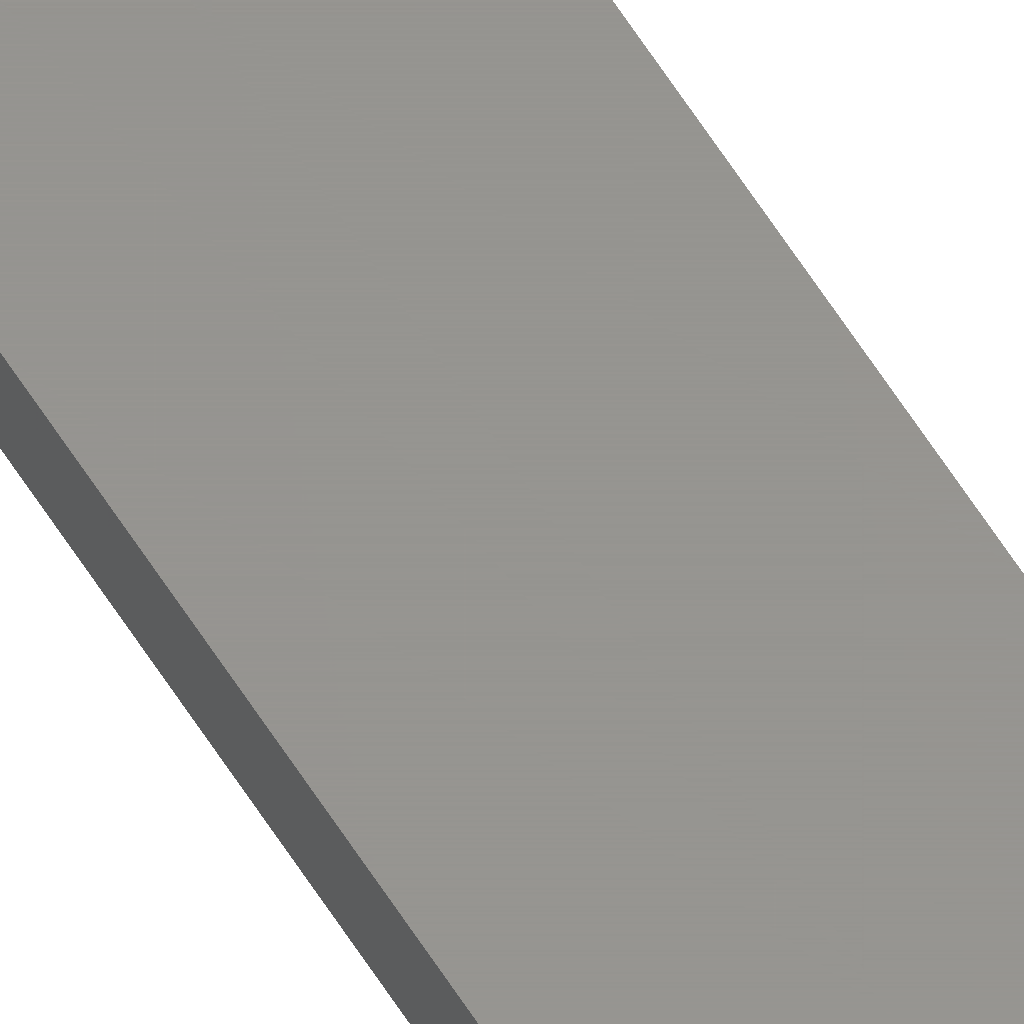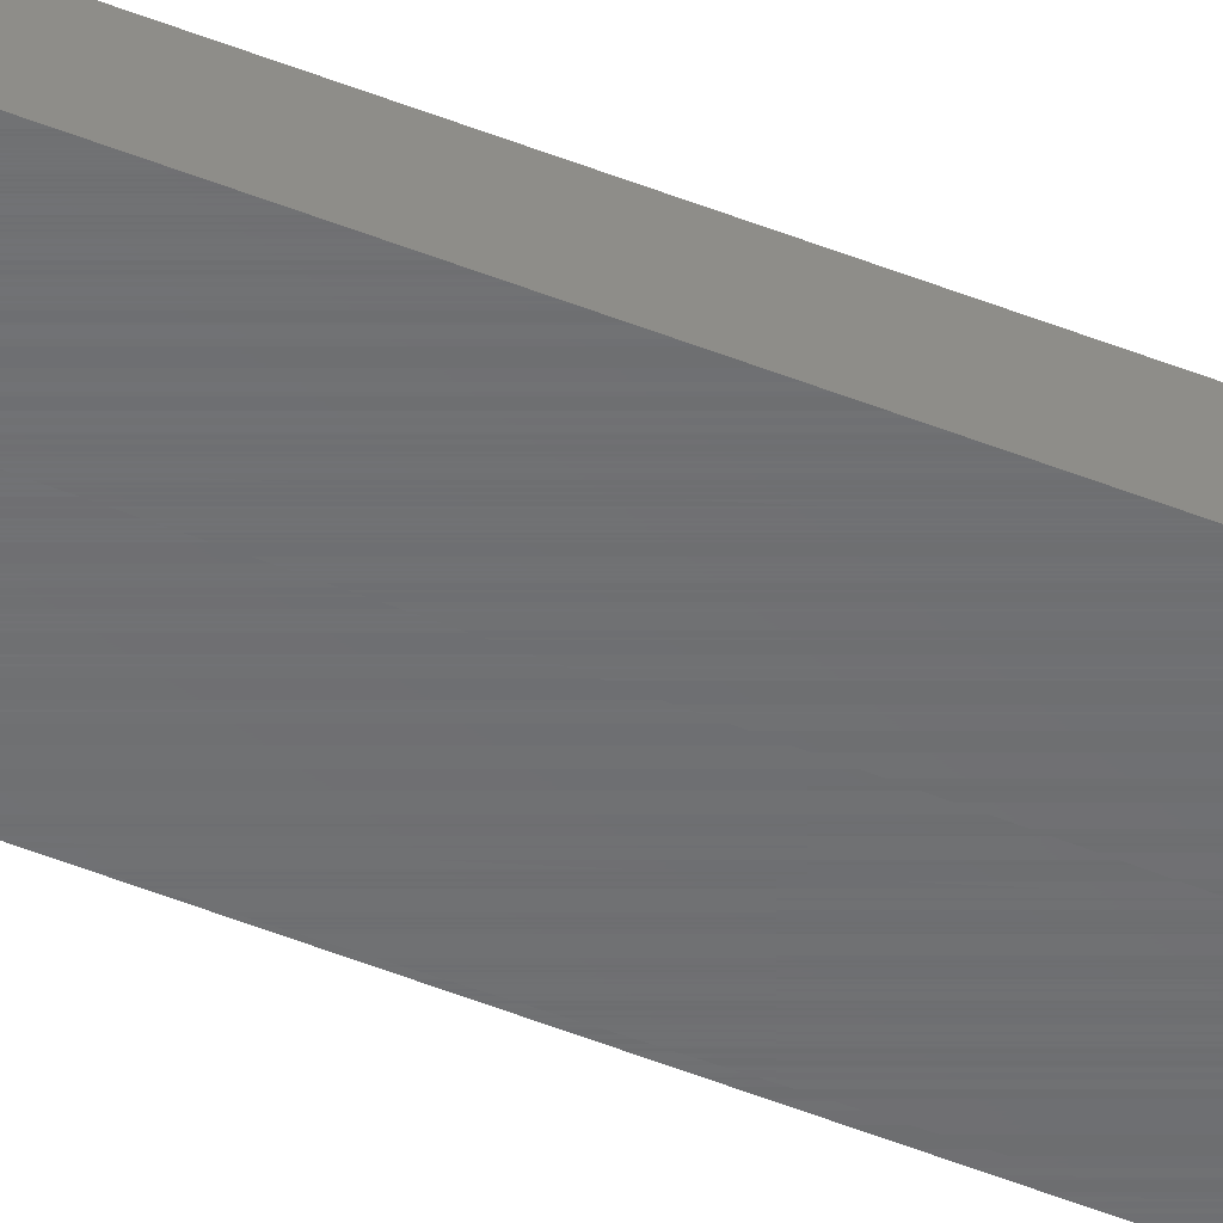
<metadata>
{"format":"stl","ext":"stl","renderer":"f3d","projection":"perspective","resolution":1024,"background":"white","views":[{"elev":57.6,"azim":-31.1,"up":"+Y"},{"elev":-48.8,"azim":65.8,"up":"+Y"}]}
</metadata>
<code>
# stl→obj: 8 verts, 12 faces
v 1.27 2.91 200
v 1.27 2.91 0
v 1.27 3.53 200
v 1.27 3.53 0
v -1.27 2.91 200
v -1.27 2.91 0
v -1.27 3.53 200
v -1.27 3.53 0
f 1 2 3
f 3 2 4
f 5 6 1
f 1 6 2
f 7 8 5
f 5 8 6
f 3 4 7
f 7 4 8
f 3 7 1
f 1 7 5
f 8 4 6
f 6 4 2

</code>
